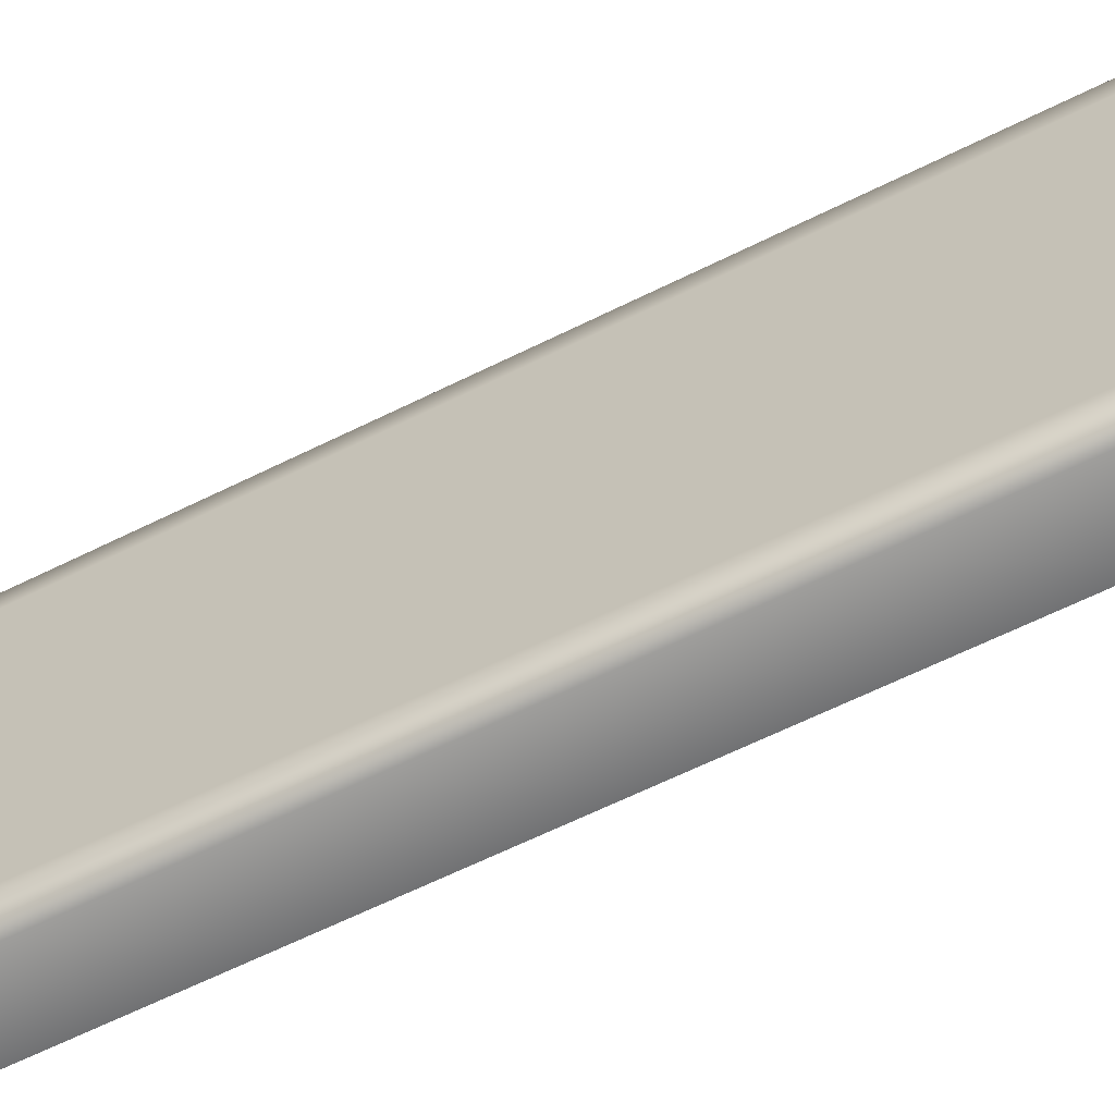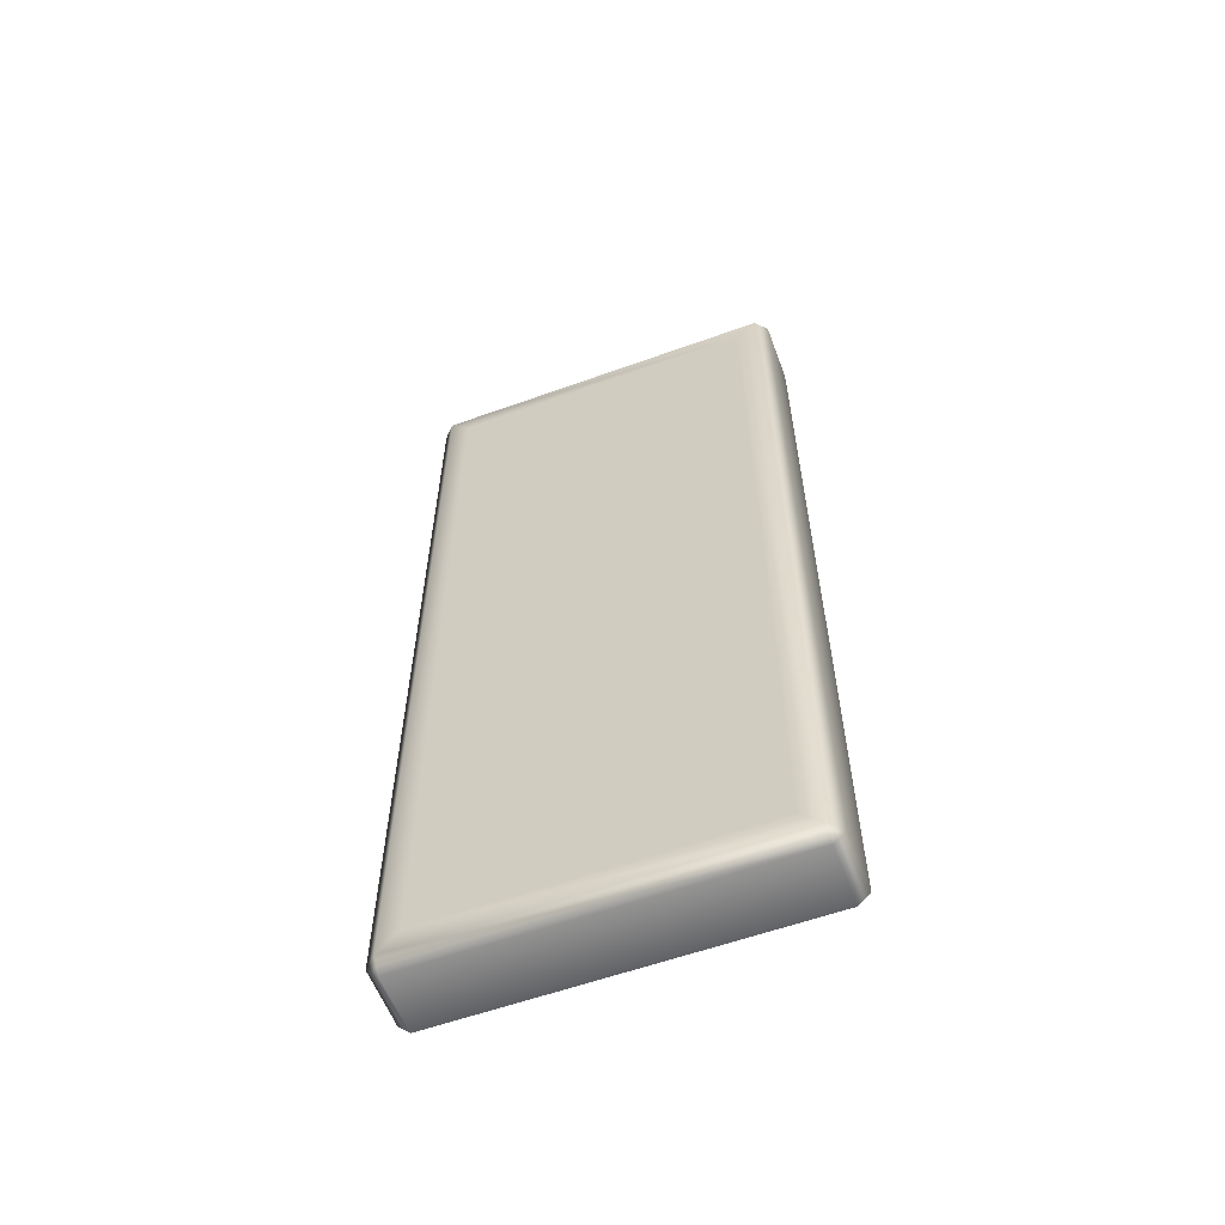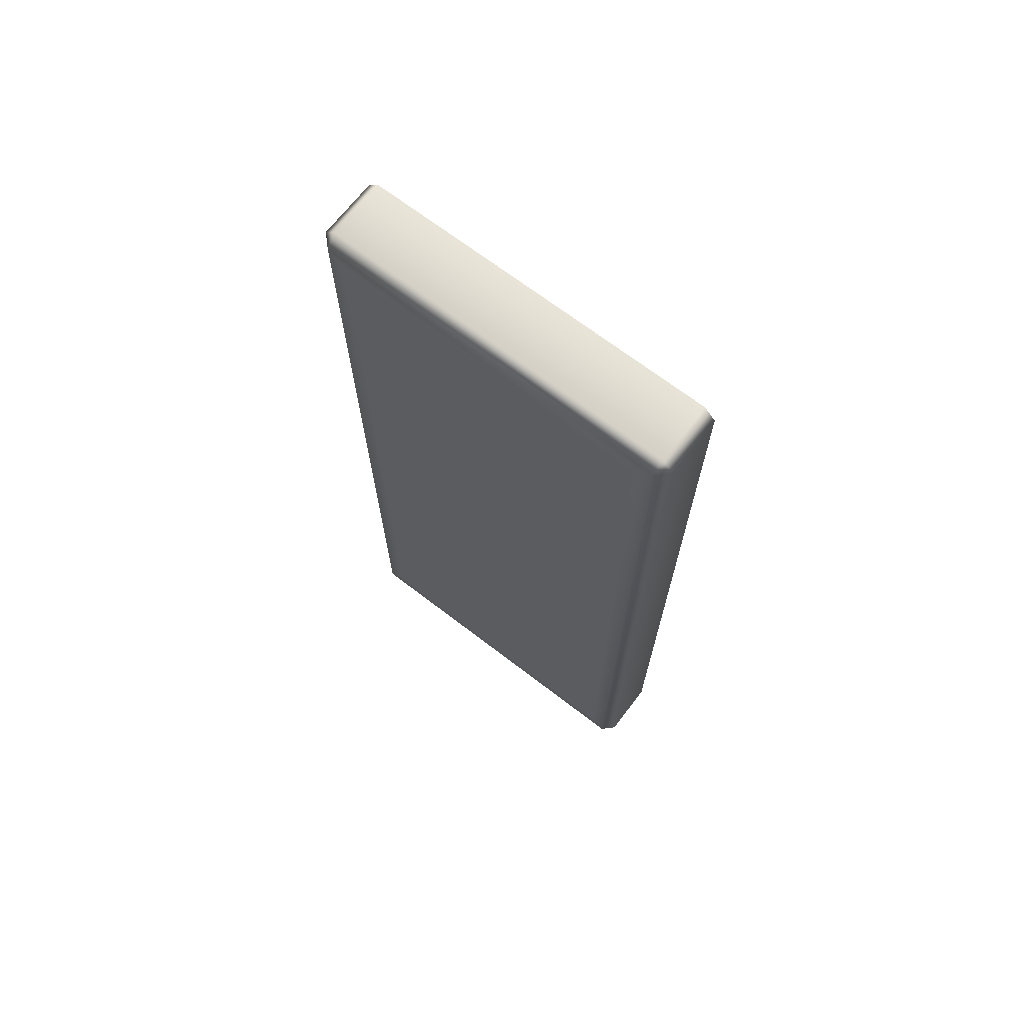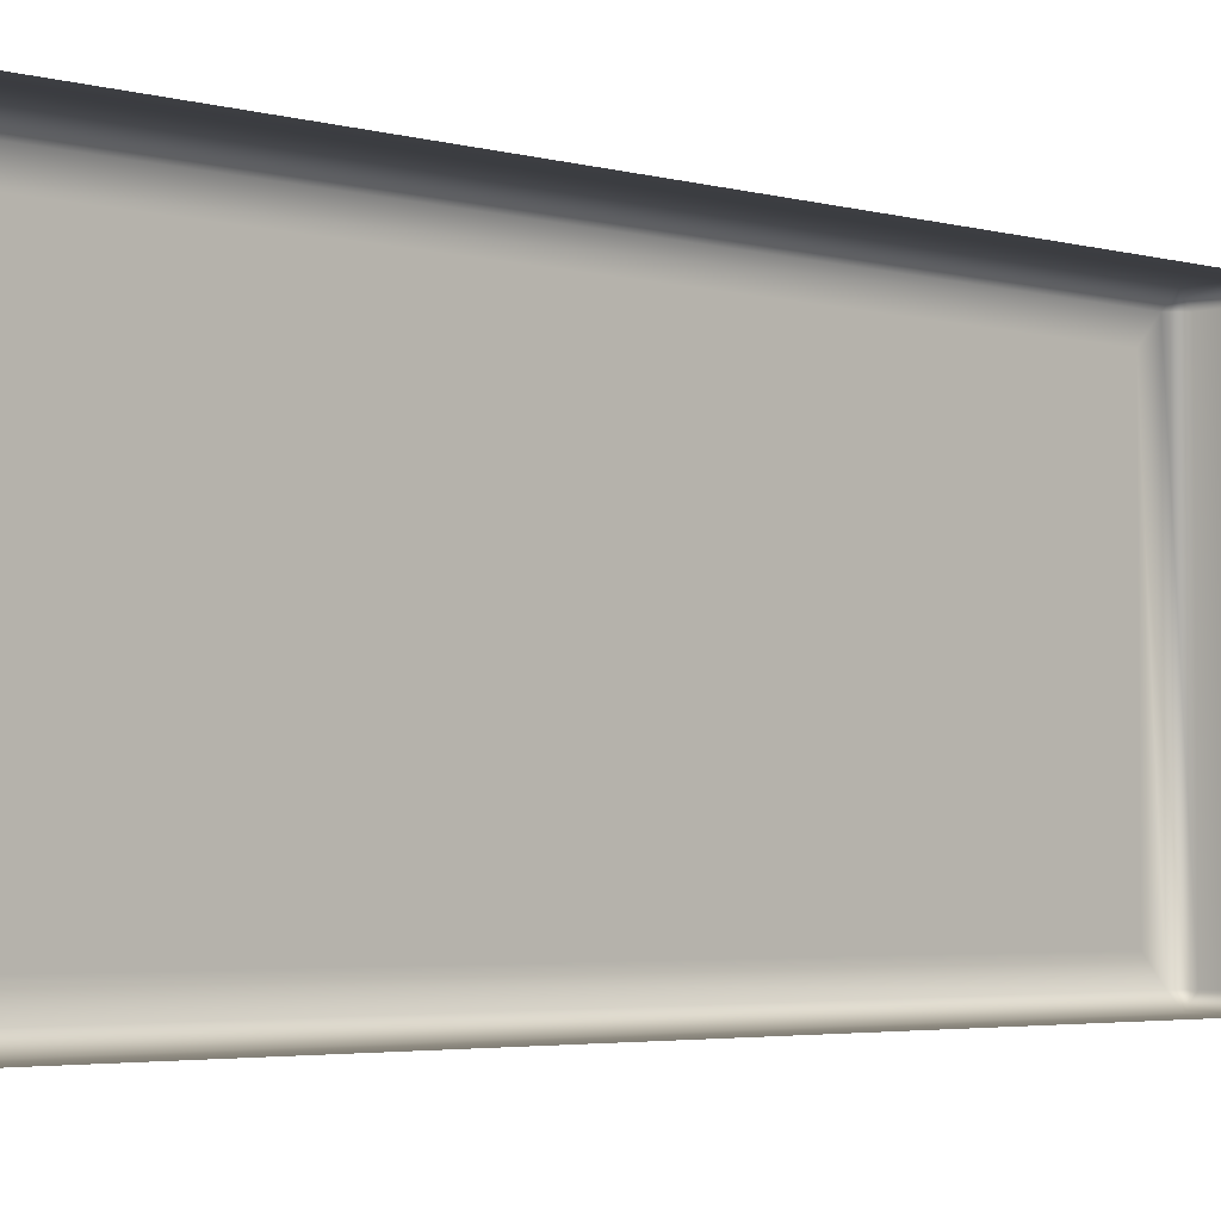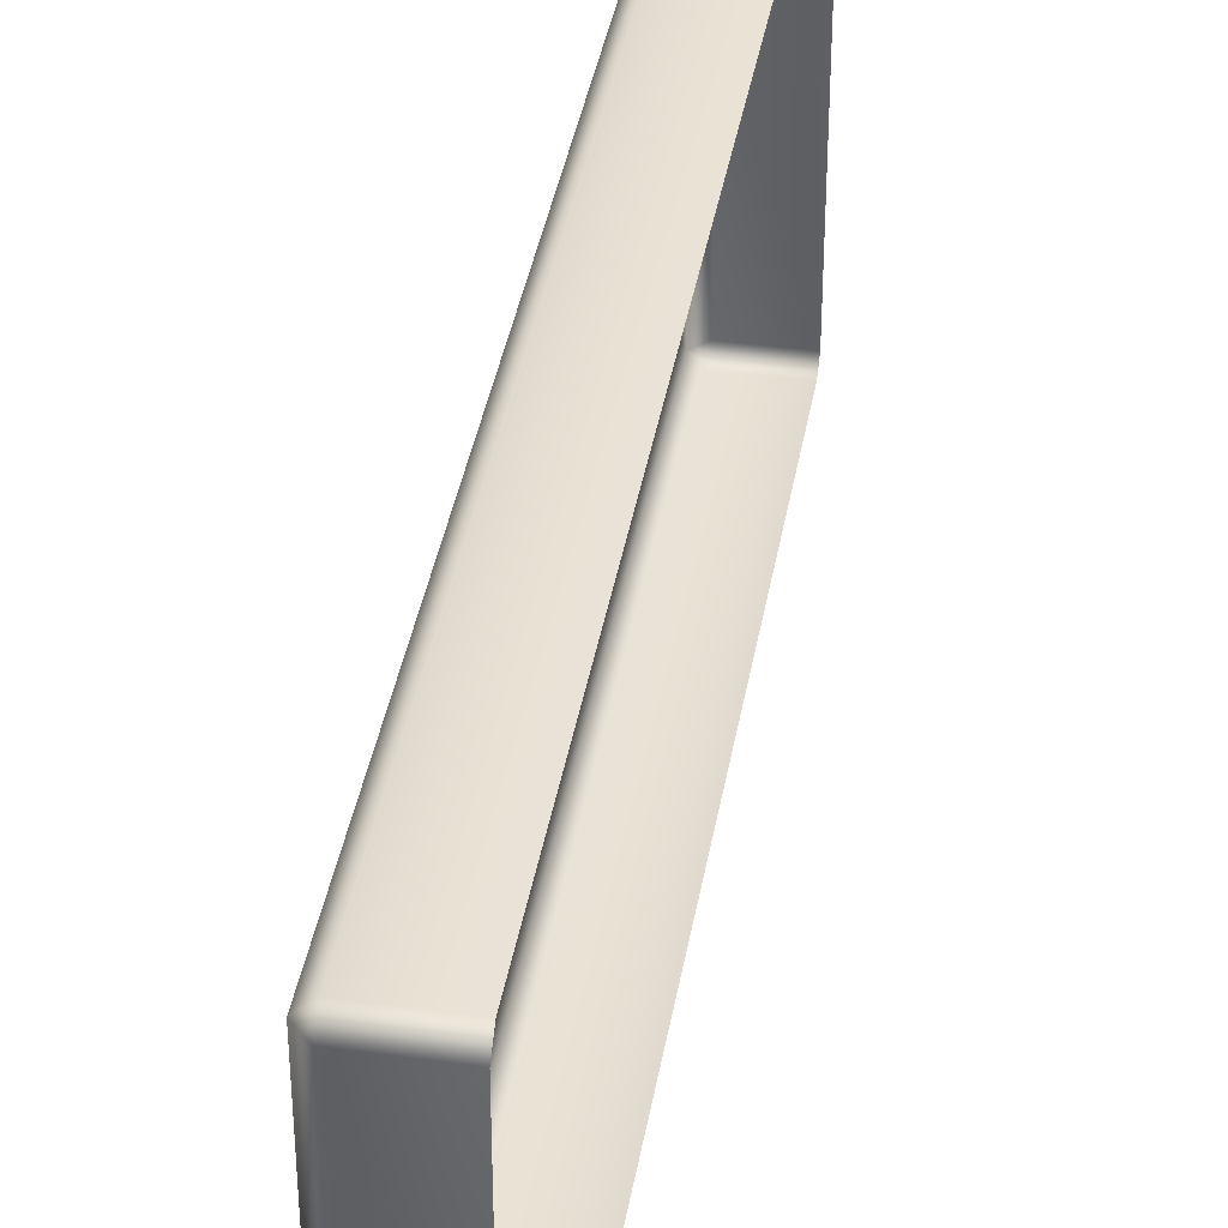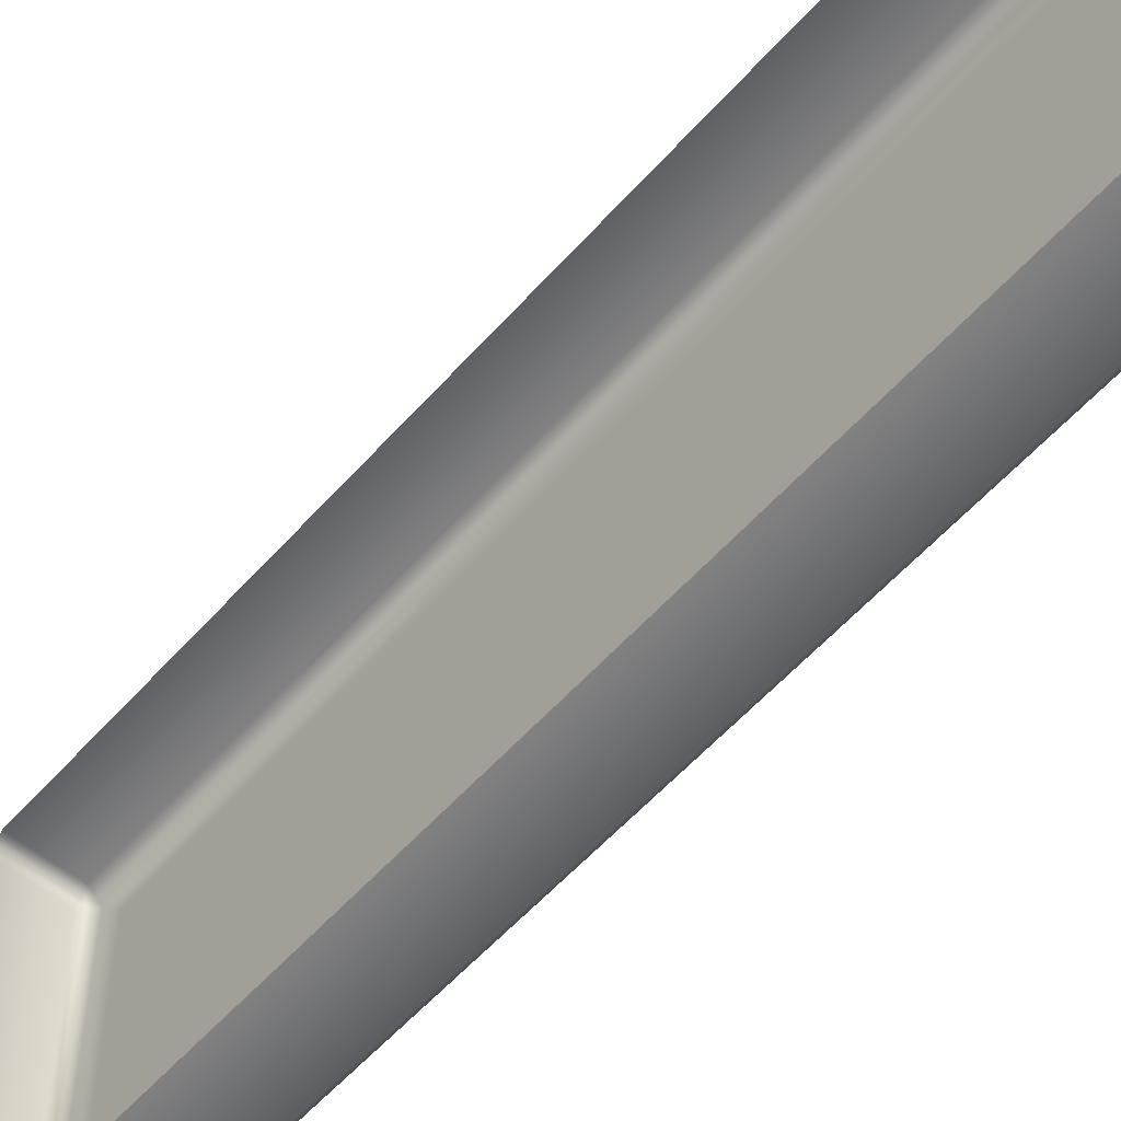
<metadata>
{"format":"obj","ext":"obj","renderer":"f3d","projection":"perspective","resolution":1024,"background":"white","views":[{"elev":-63.3,"azim":-63.3,"up":"+Y"},{"elev":-58.6,"azim":-69.6,"up":"+Z"},{"elev":69.2,"azim":-52.5,"up":"+Z"},{"elev":-3.4,"azim":44.9,"up":"+Y"},{"elev":39.2,"azim":9.7,"up":"+Y"},{"elev":-55.5,"azim":139.5,"up":"+Y"}]}
</metadata>
<code>
v  -0.172 -0.644 1.922
v  -0.172 0.644 1.922
v  -0.172 0.644 -1.922
v  -0.172 -0.644 -1.922
v  0.172 -0.844 2.178
v  0.172 0.844 2.178
v  -0.116 0.844 2.178
v  -0.116 -0.844 2.178
v  0.172 0.9 2.122
v  0.172 0.9 -2.122
v  -0.116 0.9 -2.122
v  -0.116 0.9 2.122
v  0.172 0.844 -2.178
v  0.172 -0.844 -2.178
v  -0.116 -0.844 -2.178
v  -0.116 0.844 -2.178
v  0.172 -0.9 -2.122
v  0.172 -0.9 2.122
v  -0.116 -0.9 2.122
v  -0.116 -0.9 -2.122
v  -0.172 -0.844 2.122
v  -0.172 0.844 2.122
v  -0.172 -0.844 -2.122
v  -0.172 0.844 -2.122
v  -0.172 0.744 2.022
v  -0.172 -0.744 2.022
v  -0.172 0.744 -2.022
v  -0.172 -0.744 -2.022
g Sign2
f 1 2 3 4
f 5 6 7 8
f 9 10 11 12
f 13 14 15 16
f 17 18 19 20
f 8 21 19
f 12 22 7
f 20 23 15
f 16 24 11
f 21 8 7 22
f 22 12 11 24
f 24 16 15 23
f 23 20 19 21
f 6 9 12 7
f 8 19 18 5
f 10 13 16 11
f 14 17 20 15
f 22 25 26 21
f 24 27 25 22
f 23 28 27 24
f 23 21 26 28
f 2 1 26 25
f 3 2 25 27
f 4 3 27 28
f 1 4 28 26

</code>
